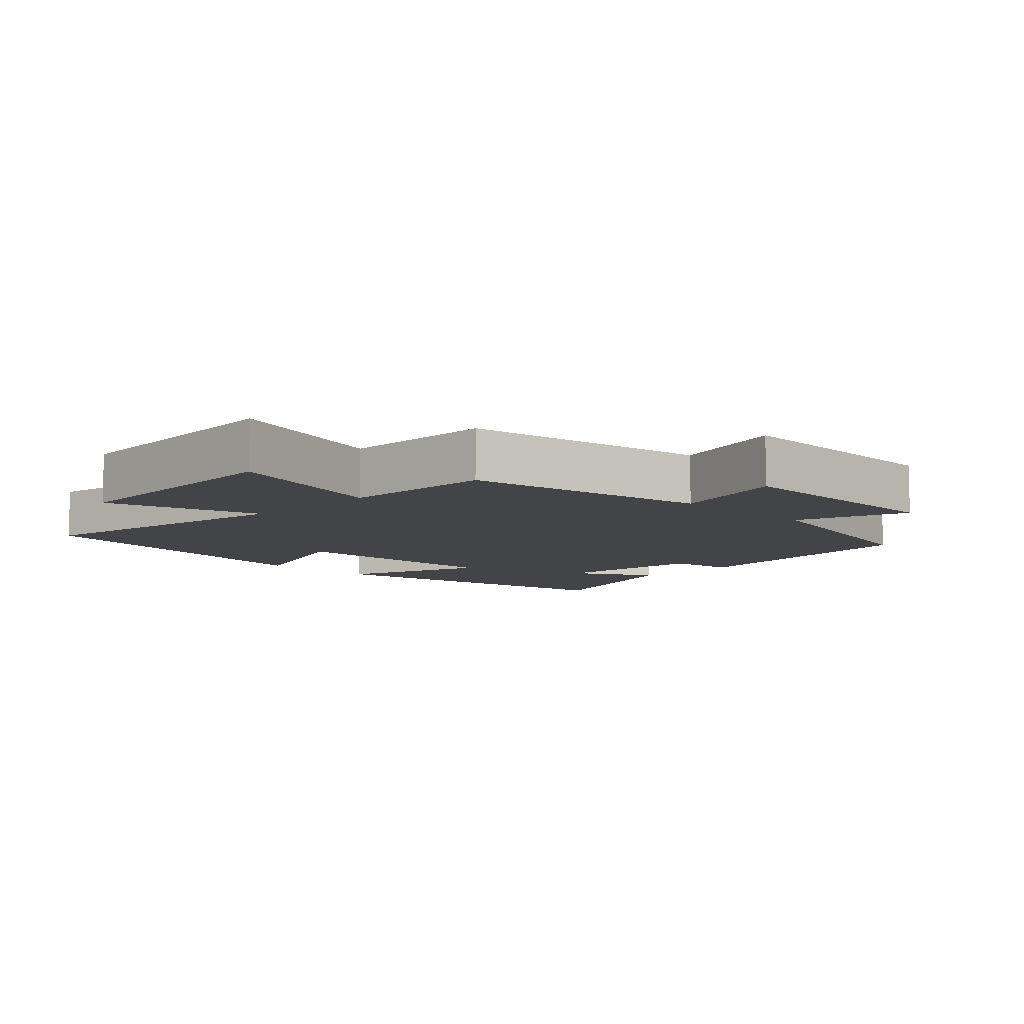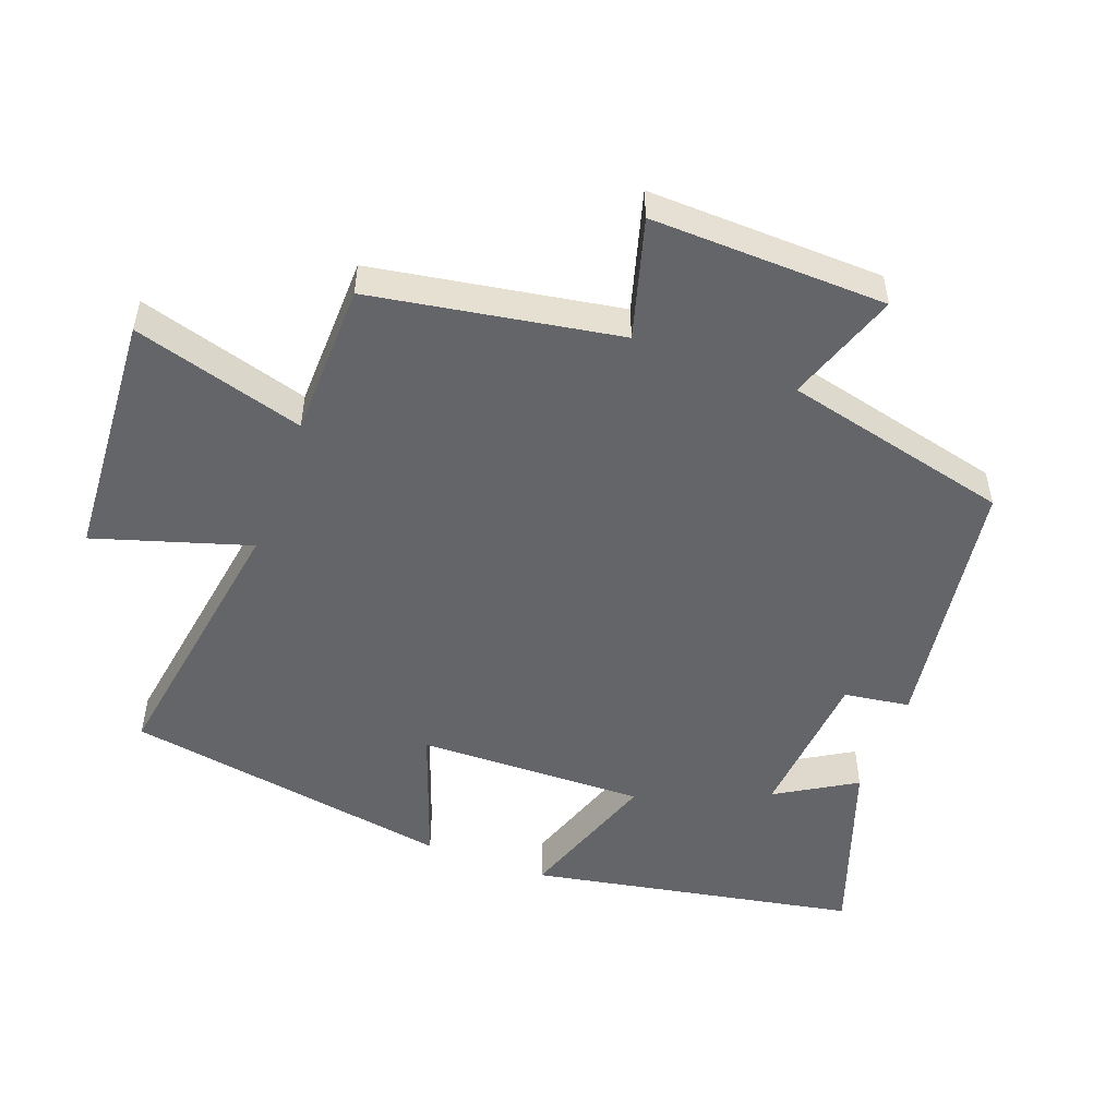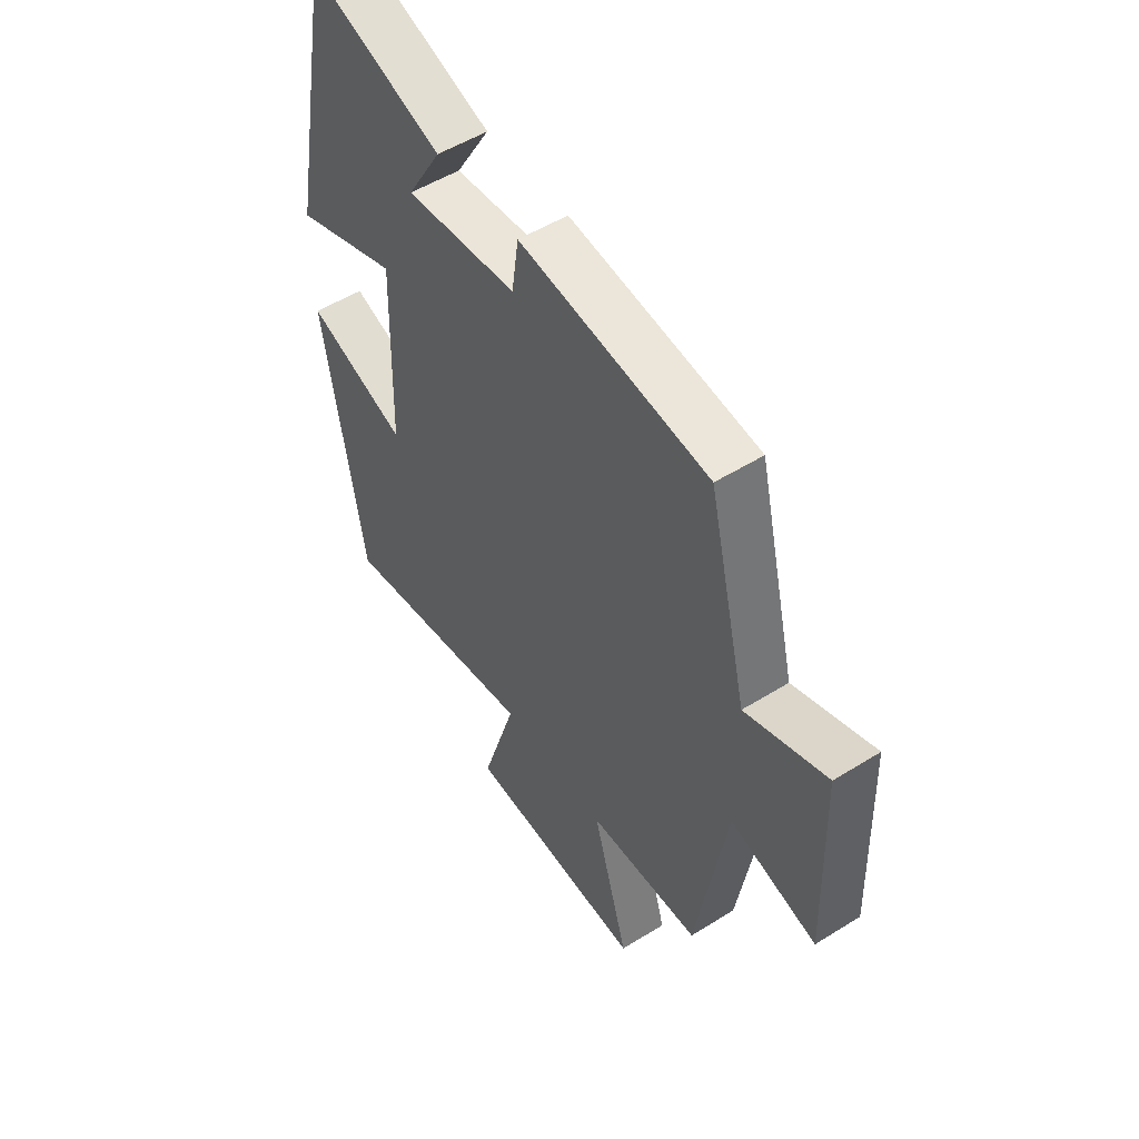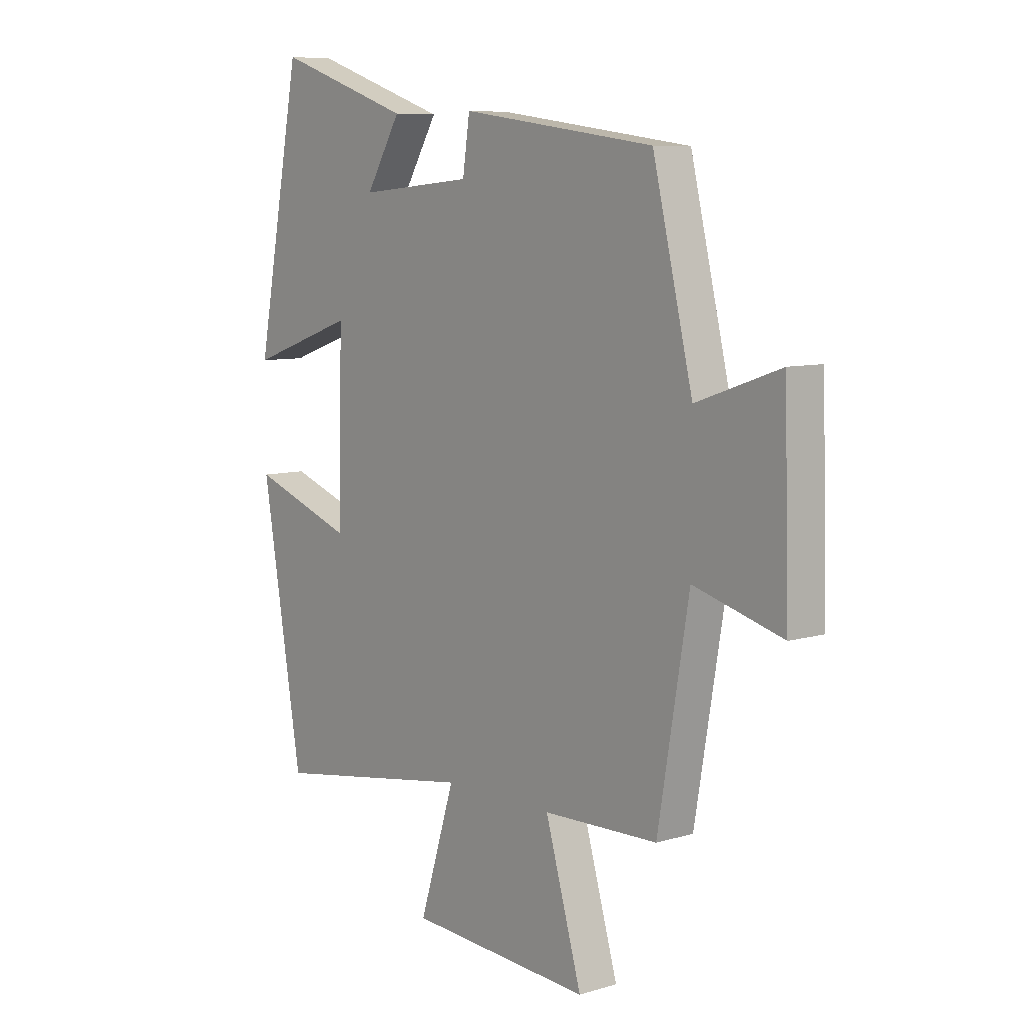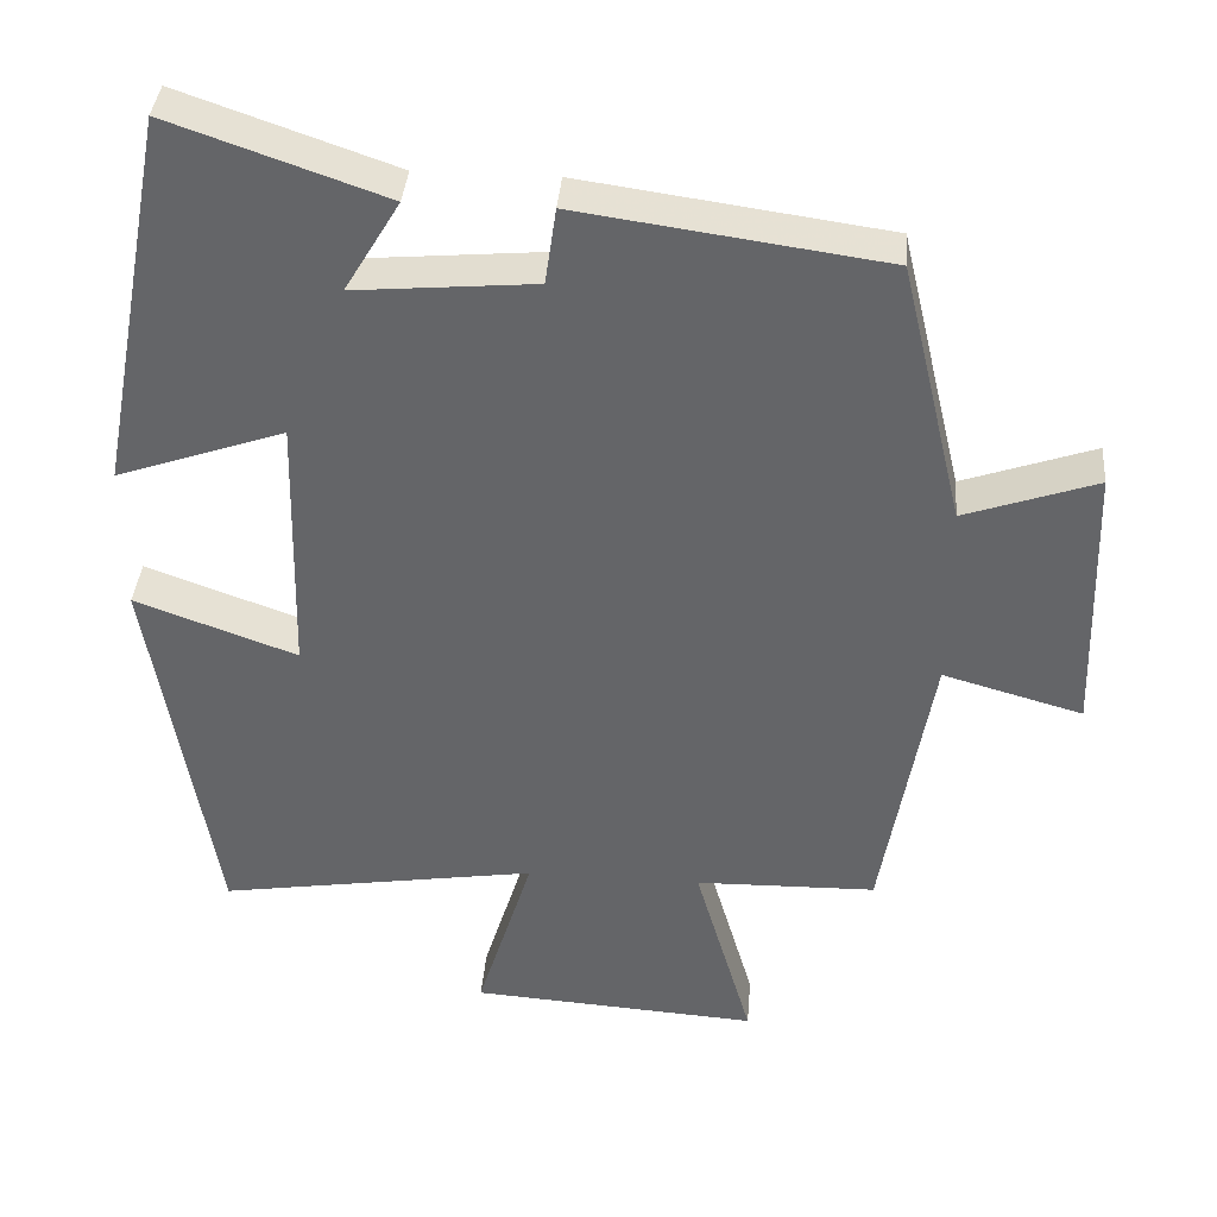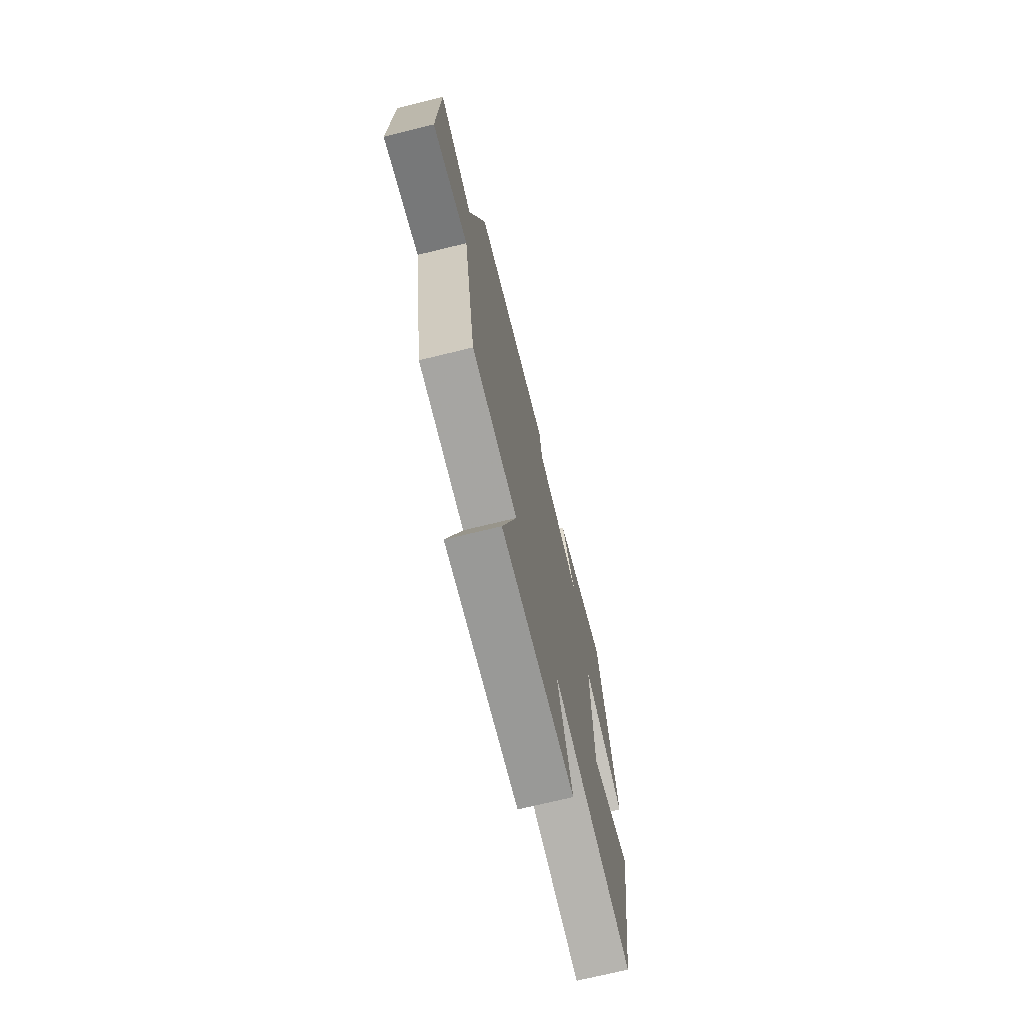
<metadata>
{"format":"obj","ext":"obj","renderer":"f3d","projection":"perspective","resolution":1024,"background":"white","views":[{"elev":-8.2,"azim":-134.8,"up":"+Y"},{"elev":-51.4,"azim":-110.4,"up":"+Y"},{"elev":51.7,"azim":-124.1,"up":"+Z"},{"elev":7.9,"azim":-129.8,"up":"+Z"},{"elev":37.9,"azim":-175.3,"up":"+Z"},{"elev":-72.4,"azim":-76.3,"up":"+Z"}]}
</metadata>
<code>
v -0.42 0.07 0.446
v -0.034 0.07 0.5
v -0.02 0.07 0.403
v 0.208 0.07 0.383
v 0.138 0.07 0.5
v 0.409 0.07 0.594
v 0.5 0.07 0.111
v 0.287 0.07 0.185
v 0.295 0.07 -0.151
v 0.5 0.07 -0.077
v 0.419 0.07 -0.564
v 0.013 0.07 -0.5
v 0.084 0.07 -0.729
v -0.282 0.07 -0.753
v -0.209 0.07 -0.5
v -0.438 0.07 -0.495
v -0.5 0.07 -0.129
v -0.677 0.07 -0.179
v -0.667 0.07 0.169
v -0.5 0.07 0.111
v -0.42 0 0.446
v -0.034 0 0.5
v -0.02 0 0.403
v 0.208 0 0.383
v 0.138 0 0.5
v 0.409 0 0.594
v 0.5 0 0.111
v 0.287 0 0.185
v 0.295 0 -0.151
v 0.5 0 -0.077
v 0.419 0 -0.564
v 0.013 0 -0.5
v 0.084 0 -0.729
v -0.282 0 -0.753
v -0.209 0 -0.5
v -0.438 0 -0.495
v -0.5 0 -0.129
v -0.677 0 -0.179
v -0.667 0 0.169
v -0.5 0 0.111
f 17 18 19 20
f 1 2 3
f 20 1 3
f 17 20 3
f 16 17 3
f 15 16 3
f 12 13 14 15
f 12 15 3 4
f 9 10 11 12
f 8 9 12 4
f 7 8 4
f 4 5 6 7
f 40 39 38 37
f 23 22 21
f 23 21 40
f 23 40 37
f 23 37 36
f 23 36 35
f 35 34 33 32
f 24 23 35 32
f 32 31 30 29
f 24 32 29 28
f 24 28 27
f 27 26 25 24
f 1 21 22 2
f 2 22 23 3
f 3 23 24 4
f 4 24 25 5
f 5 25 26 6
f 6 26 27 7
f 7 27 28 8
f 8 28 29 9
f 9 29 30 10
f 10 30 31 11
f 11 31 32 12
f 12 32 33 13
f 13 33 34 14
f 14 34 35 15
f 15 35 36 16
f 16 36 37 17
f 17 37 38 18
f 18 38 39 19
f 19 39 40 20
f 20 40 21 1

</code>
